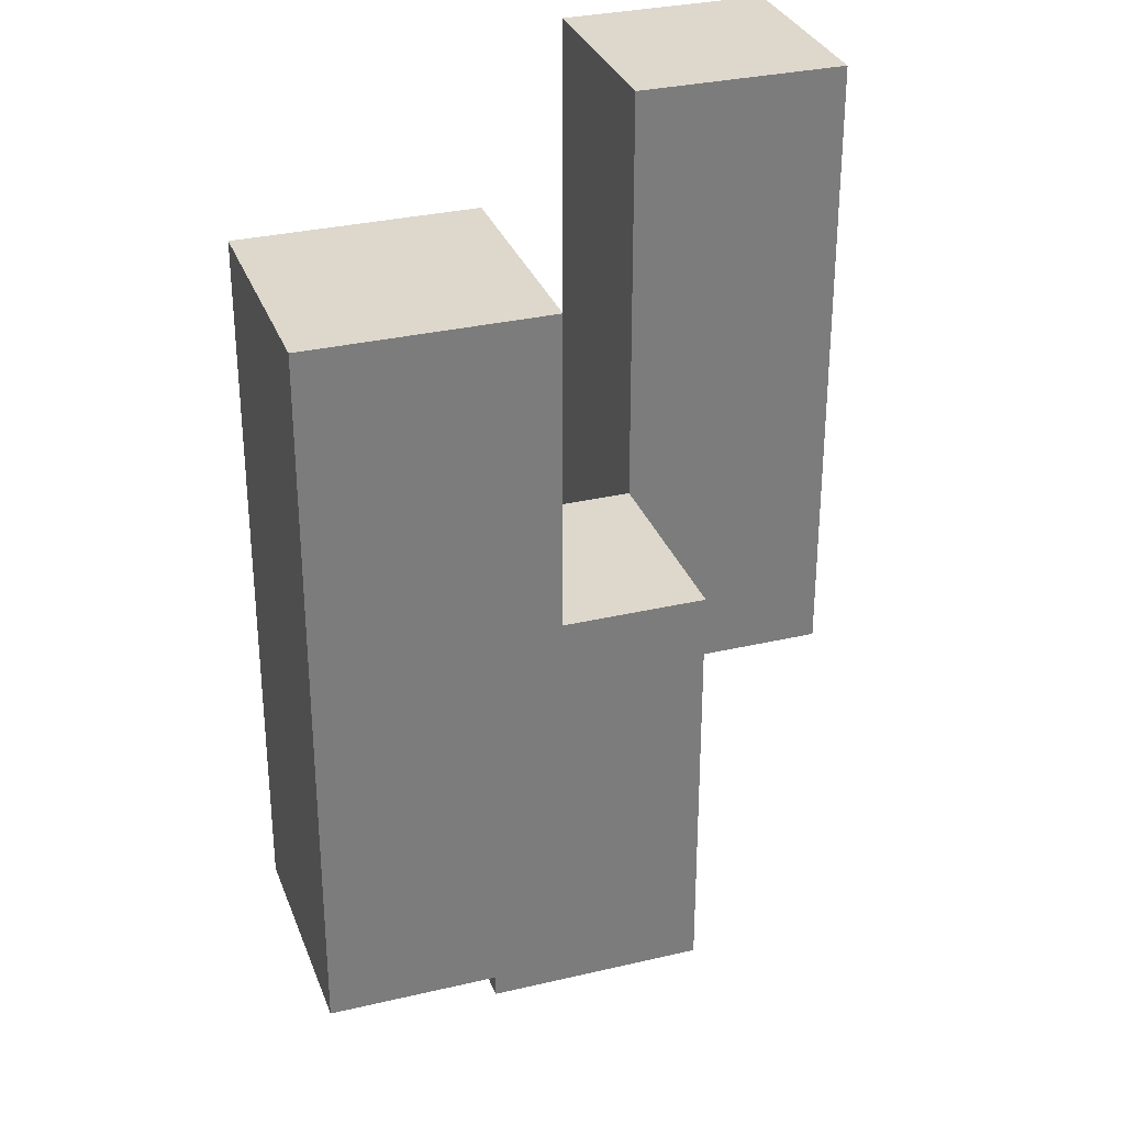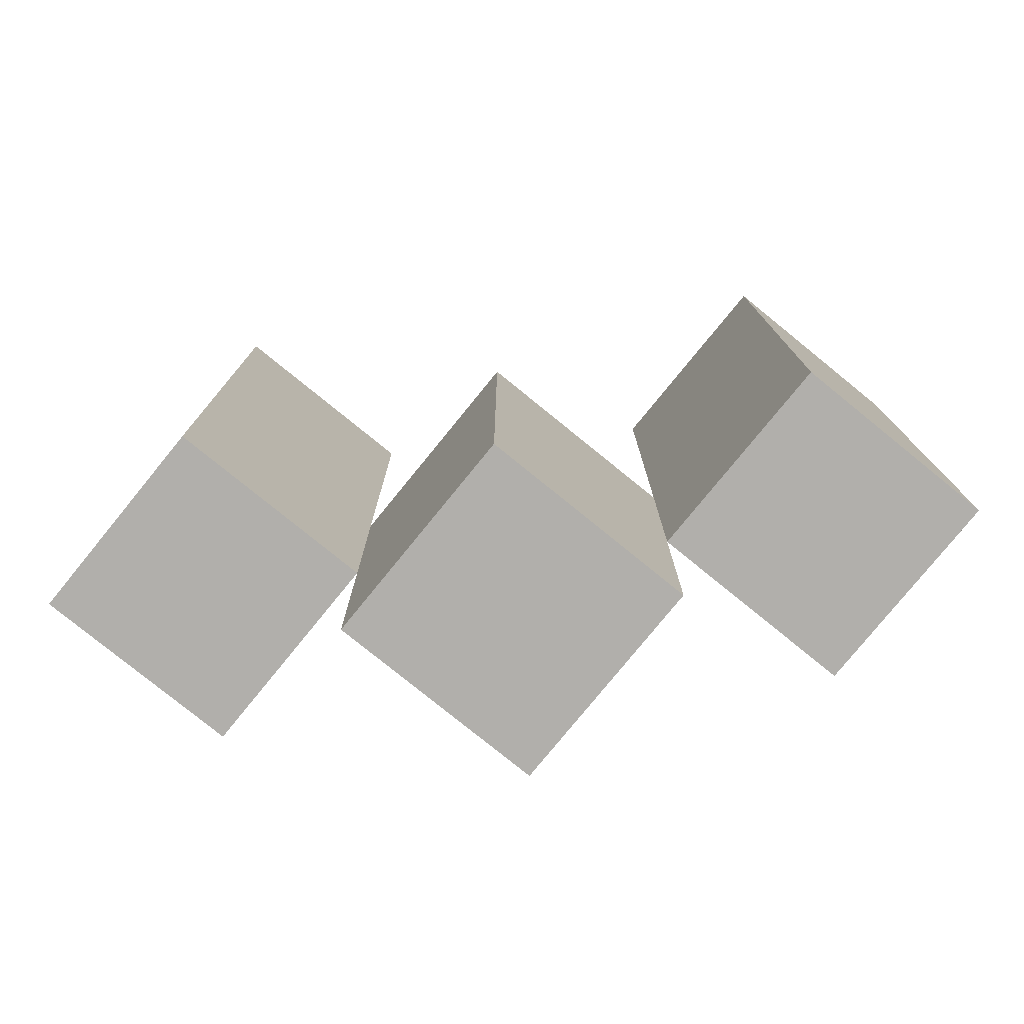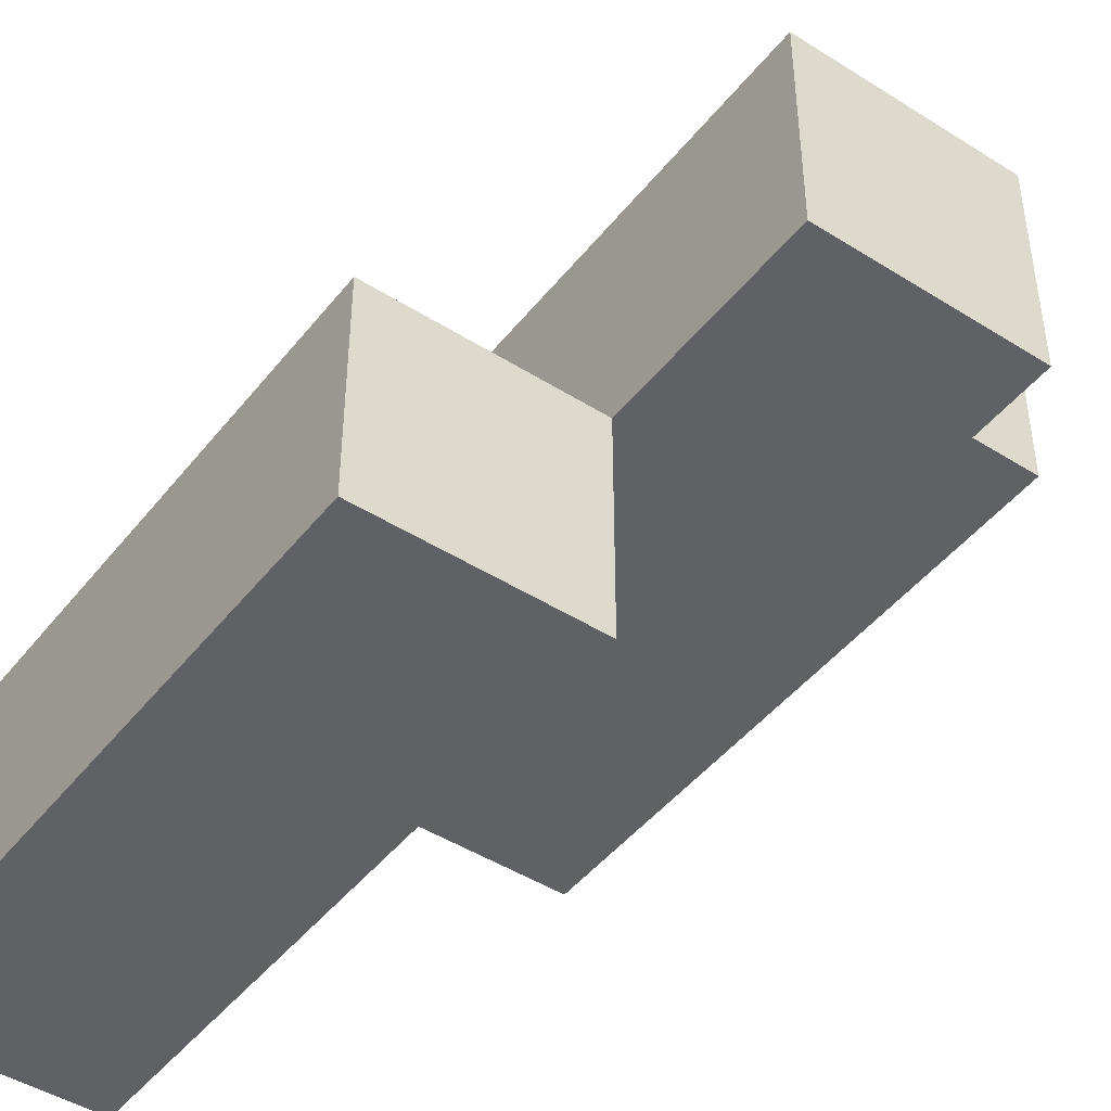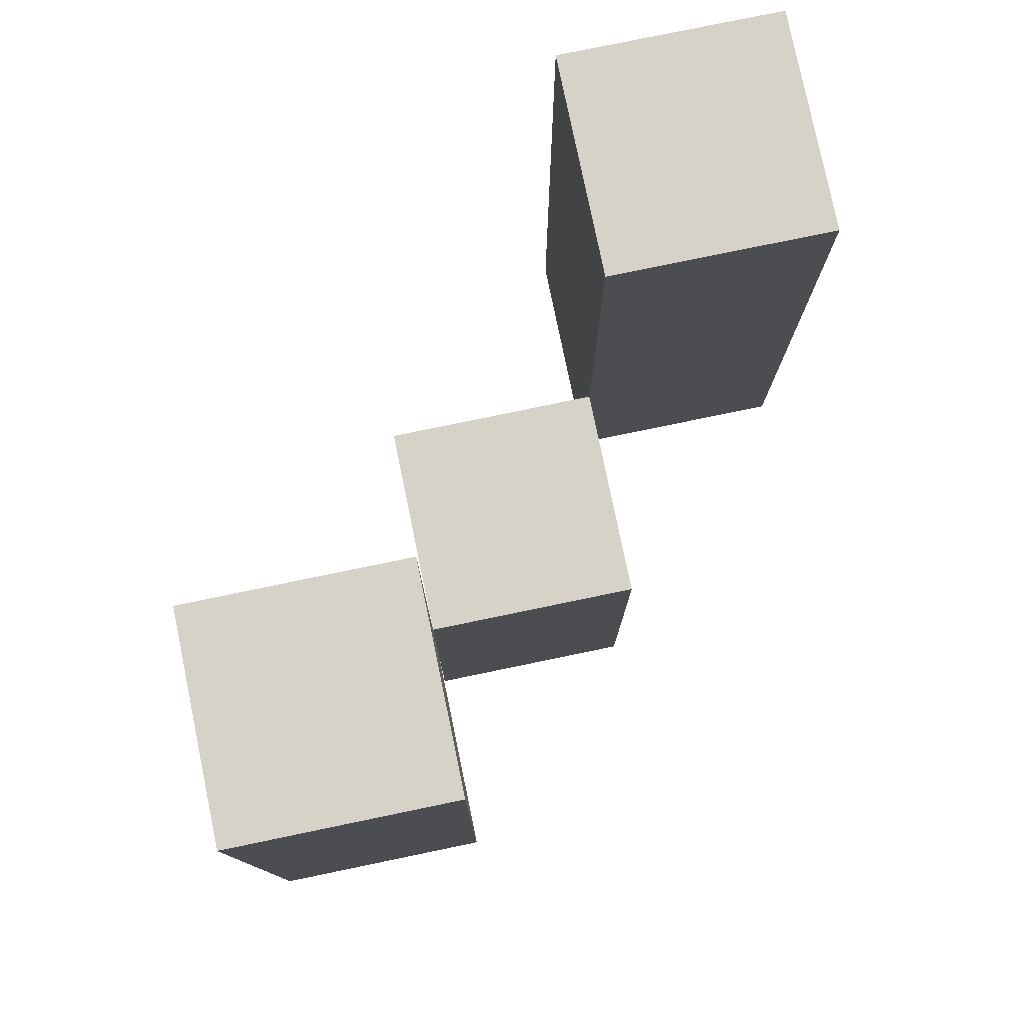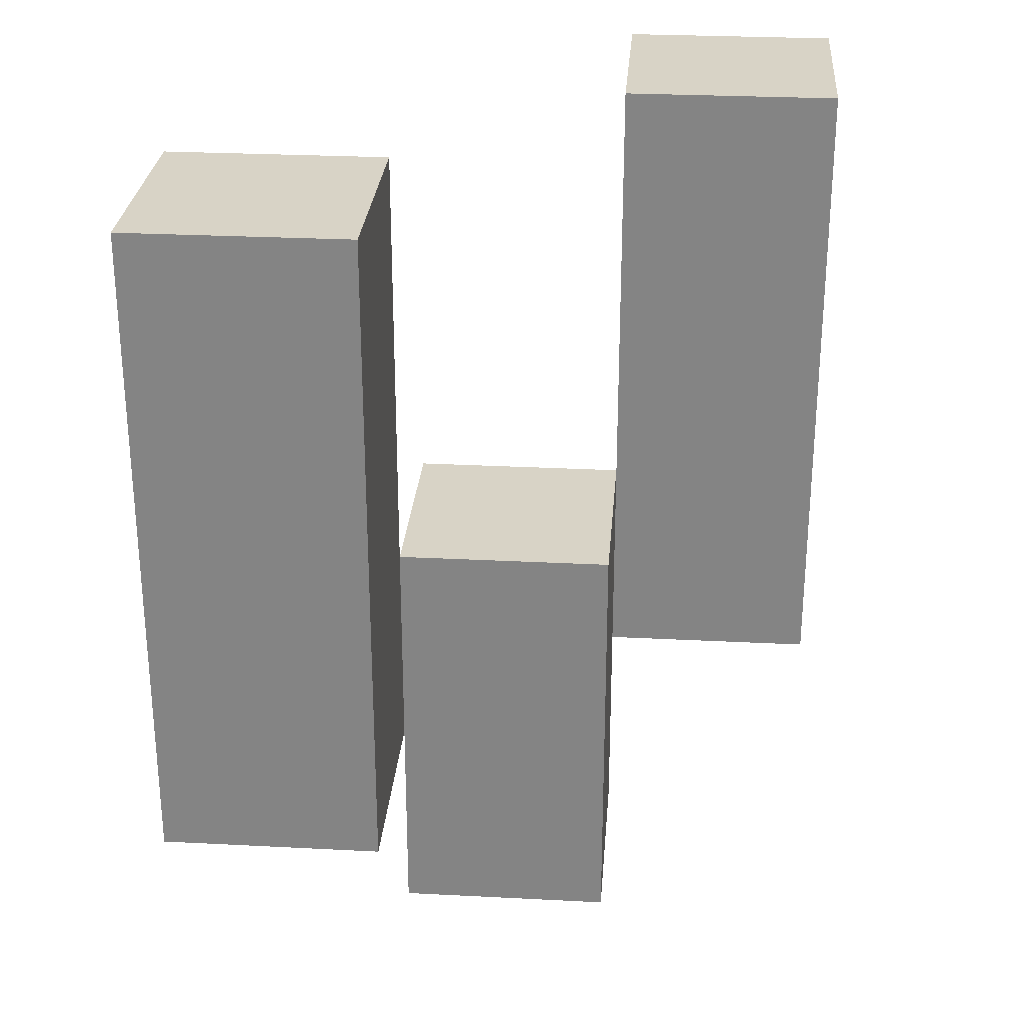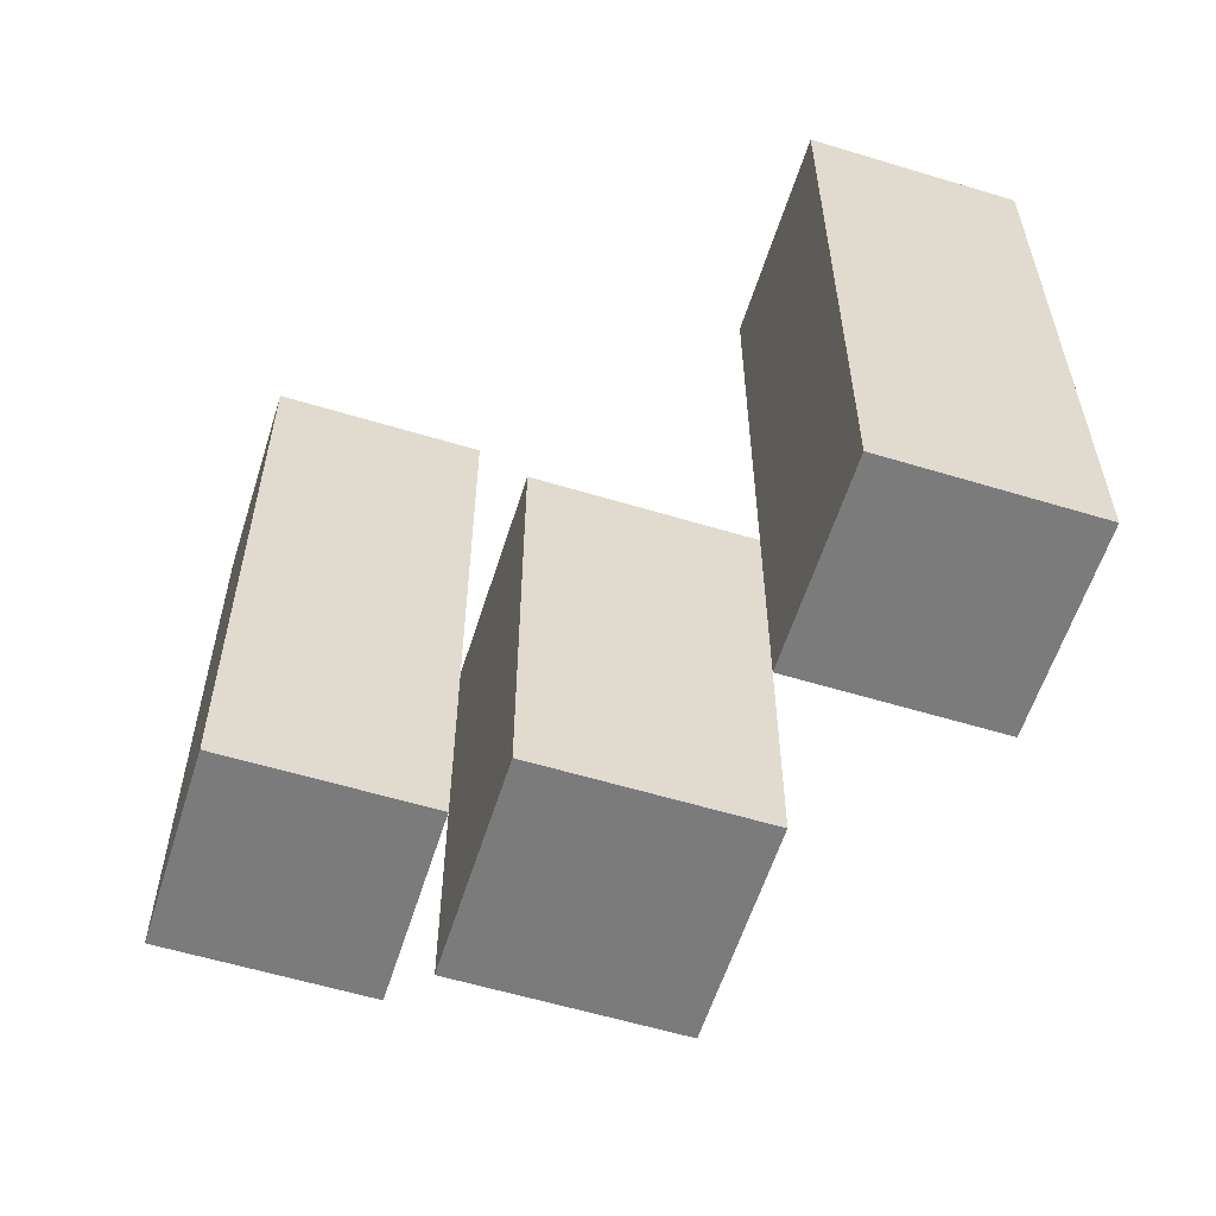
<metadata>
{"format":"obj","ext":"obj","renderer":"f3d","projection":"perspective","resolution":1024,"background":"white","views":[{"elev":31.3,"azim":-108.5,"up":"+Y"},{"elev":-78.1,"azim":-39.1,"up":"+Y"},{"elev":-45.9,"azim":-36.0,"up":"+Z"},{"elev":78.5,"azim":-101.7,"up":"+Y"},{"elev":27.9,"azim":94.5,"up":"+Y"},{"elev":-58.4,"azim":162.6,"up":"+Y"}]}
</metadata>
<code>
o
v -21.6 1 23.5
v -21.5 1 23.5
v -21.6 1.3 23.5
v -21.5 1.3 23.5
v -21.5 0.9 23.6
v -21.4 0.9 23.6
v -21.5 1 23.6
v -21.5 1.1 23.6
v -21.4 1.1 23.6
v -21.4 1 23.7
v -21.3 1 23.7
v -21.4 1.1 23.7
v -21.4 1.3 23.7
v -21.3 1.3 23.7
v -21.6 1 23.6
v -21.5 1 23.6
v -21.5 1.1 23.6
v -21.6 1.3 23.6
v -21.5 1.3 23.6
v -21.5 0.9 23.7
v -21.4 0.9 23.7
v -21.4 1 23.7
v -21.5 1.1 23.7
v -21.4 1.1 23.7
v -21.4 1 23.8
v -21.3 1 23.8
v -21.4 1.3 23.8
v -21.3 1.3 23.8
v -21.6 1 23.5
v -21.6 1.3 23.5
v -21.6 1 23.6
v -21.6 1.3 23.6
v -21.5 0.9 23.6
v -21.5 1 23.6
v -21.5 1.1 23.6
v -21.5 0.9 23.7
v -21.5 1.1 23.7
v -21.4 1 23.7
v -21.4 1.1 23.7
v -21.4 1.3 23.7
v -21.4 1 23.8
v -21.4 1.3 23.8
v -21.5 1 23.5
v -21.5 1.3 23.5
v -21.5 1 23.6
v -21.5 1.1 23.6
v -21.5 1.3 23.6
v -21.4 0.9 23.6
v -21.4 1.1 23.6
v -21.4 0.9 23.7
v -21.4 1 23.7
v -21.4 1.1 23.7
v -21.3 1 23.7
v -21.3 1.3 23.7
v -21.3 1 23.8
v -21.3 1.3 23.8
v -21.5 0.9 23.6
v -21.5 0.9 23.7
v -21.4 0.9 23.6
v -21.4 0.9 23.7
v -21.6 1 23.5
v -21.6 1 23.6
v -21.5 1 23.5
v -21.5 1 23.6
v -21.4 1 23.7
v -21.4 1 23.8
v -21.3 1 23.7
v -21.3 1 23.8
v -21.5 1.1 23.6
v -21.5 1.1 23.7
v -21.4 1.1 23.6
v -21.4 1.1 23.7
v -21.6 1.3 23.5
v -21.6 1.3 23.6
v -21.5 1.3 23.5
v -21.5 1.3 23.6
v -21.4 1.3 23.7
v -21.4 1.3 23.8
v -21.3 1.3 23.7
v -21.3 1.3 23.8
f 3 2 1
f 4 2 3
f 7 6 5
f 8 6 7
f 9 6 8
f 12 11 10
f 13 11 12
f 14 11 13
f 15 16 17
f 15 17 18
f 18 17 19
f 20 21 22
f 20 22 23
f 23 22 24
f 25 26 27
f 27 26 28
f 31 30 29
f 32 30 31
f 36 34 33
f 36 35 34
f 37 35 36
f 41 39 38
f 41 40 39
f 42 40 41
f 43 44 45
f 45 44 46
f 46 44 47
f 48 49 50
f 50 49 51
f 51 49 52
f 53 54 55
f 55 54 56
f 59 58 57
f 60 58 59
f 63 62 61
f 64 62 63
f 67 66 65
f 68 66 67
f 69 70 71
f 71 70 72
f 73 74 75
f 75 74 76
f 77 78 79
f 79 78 80

</code>
